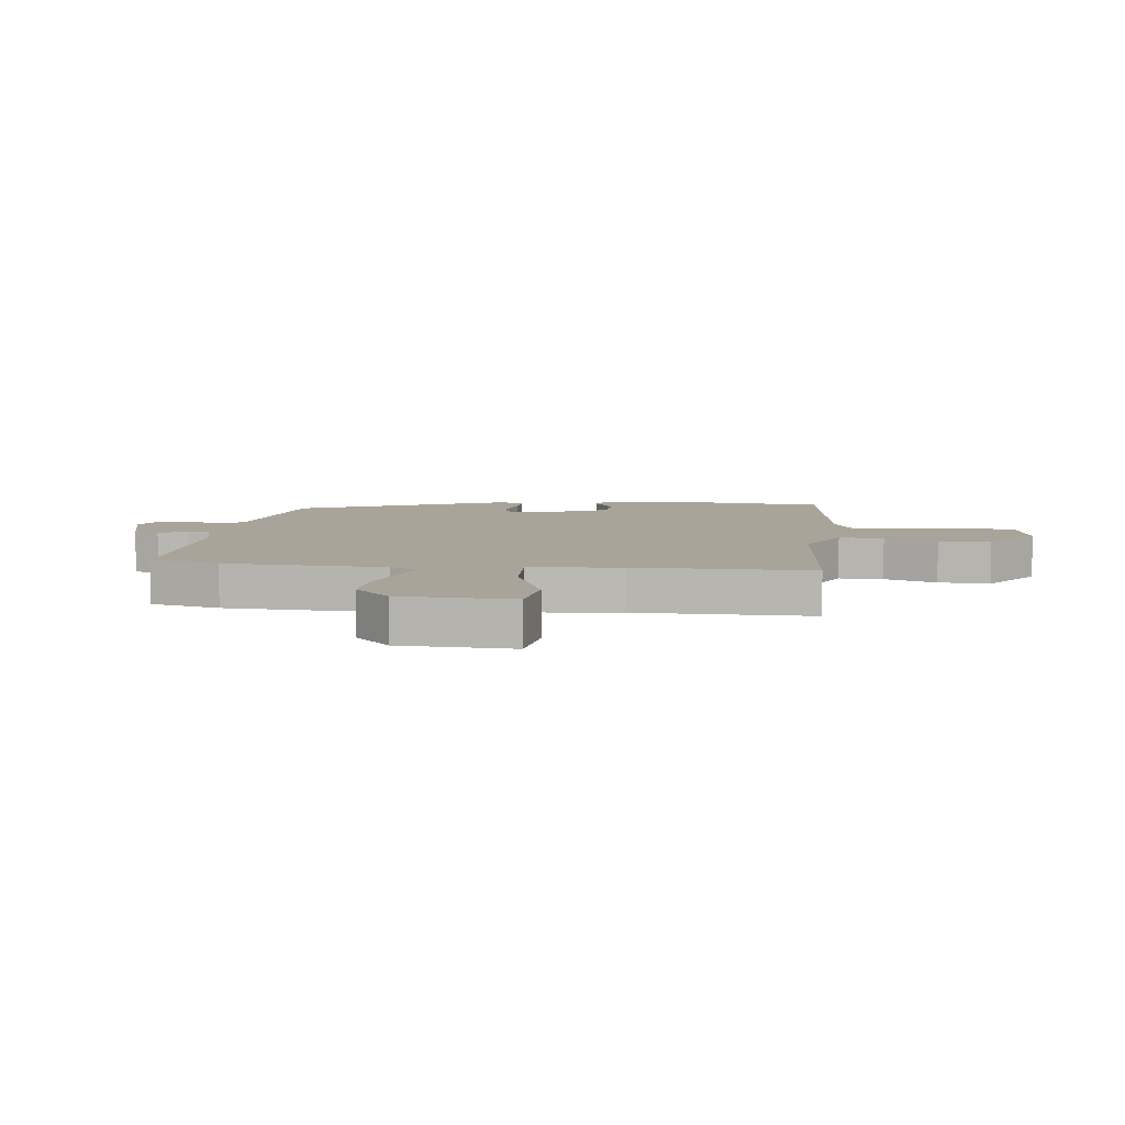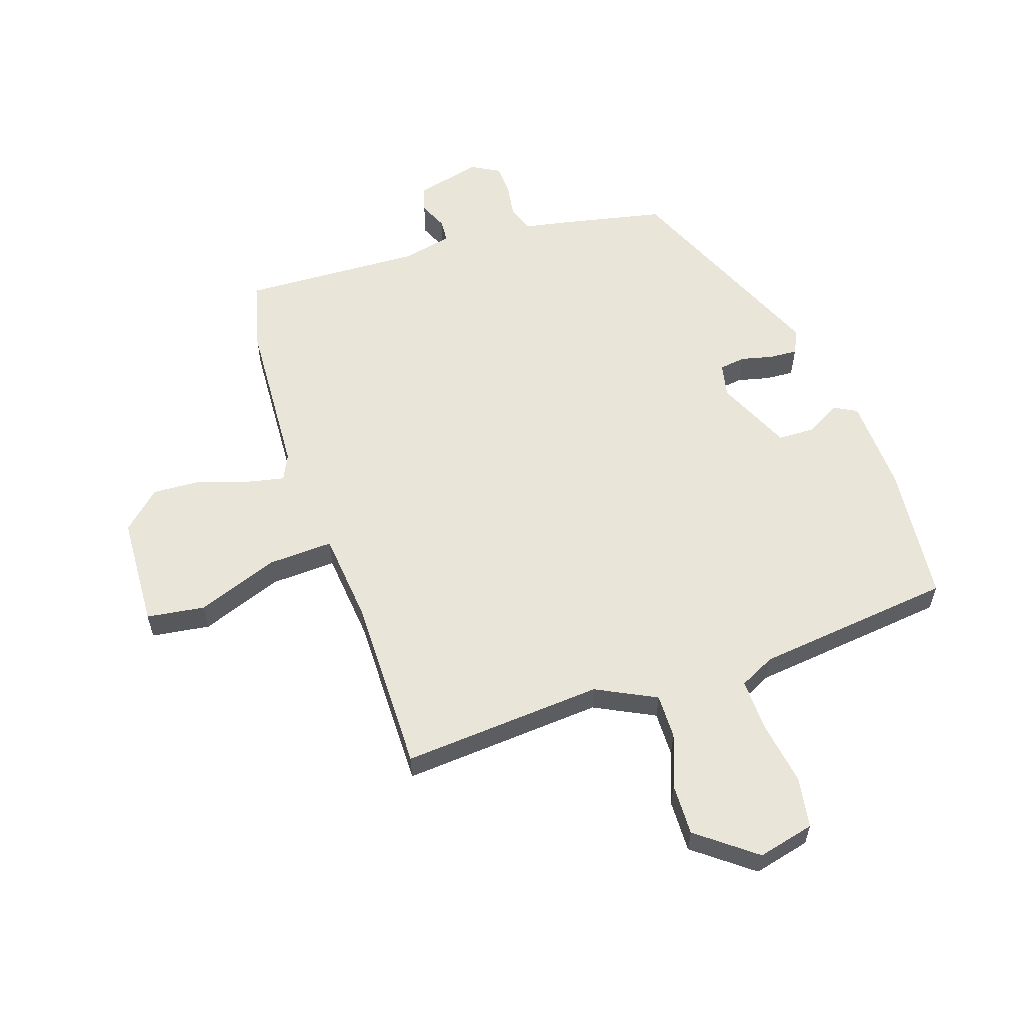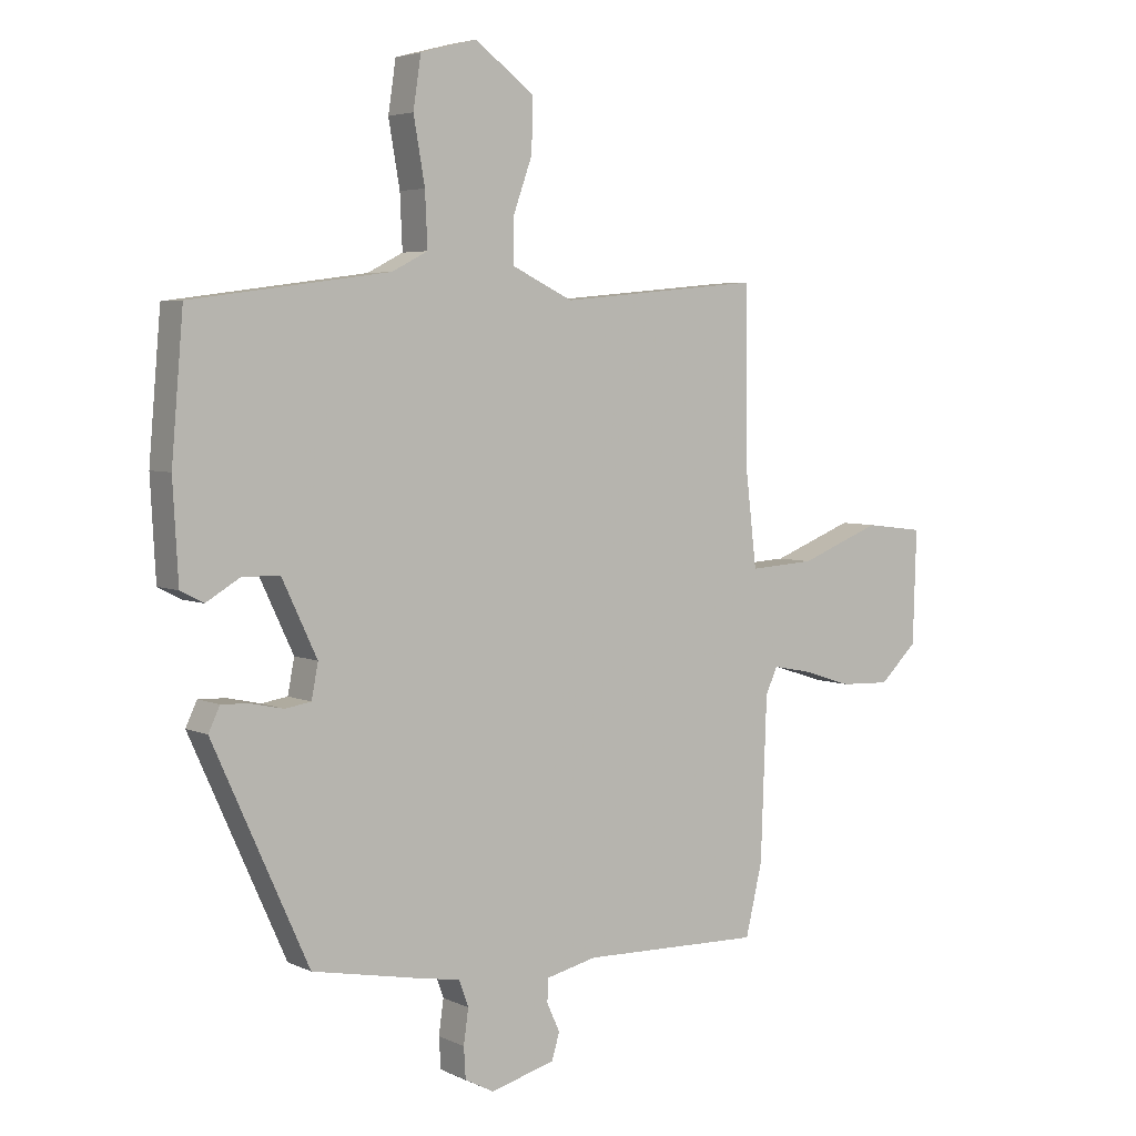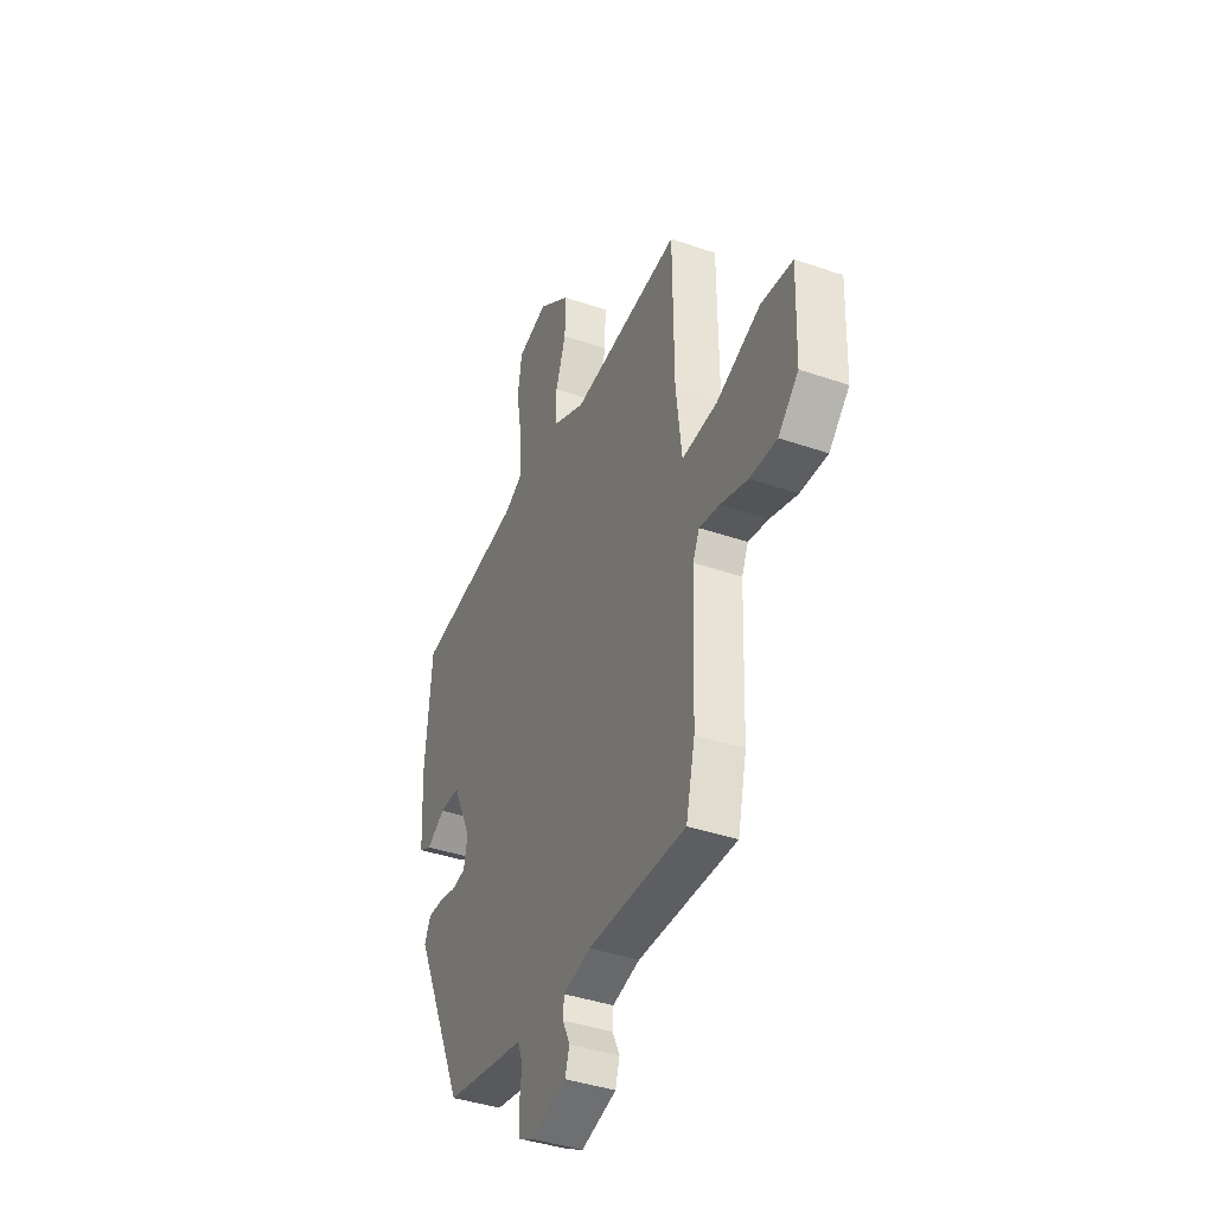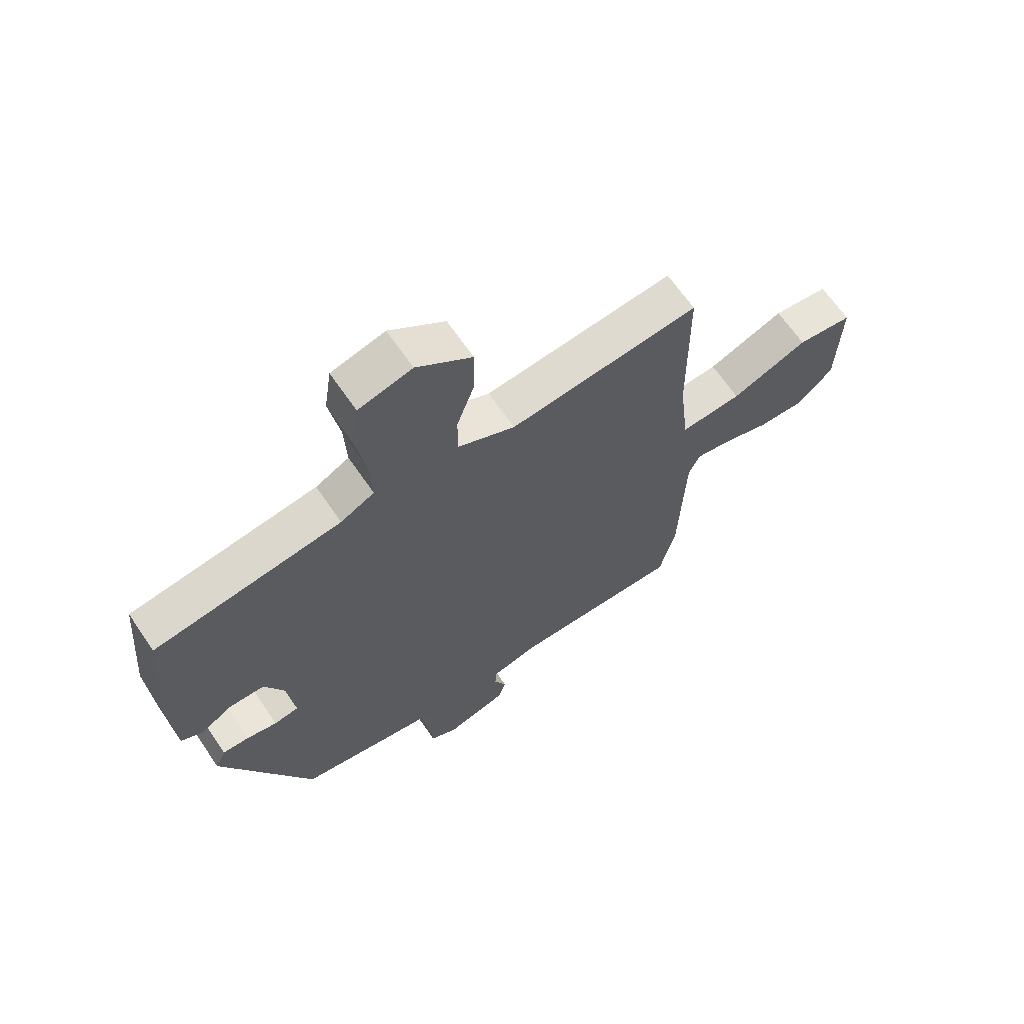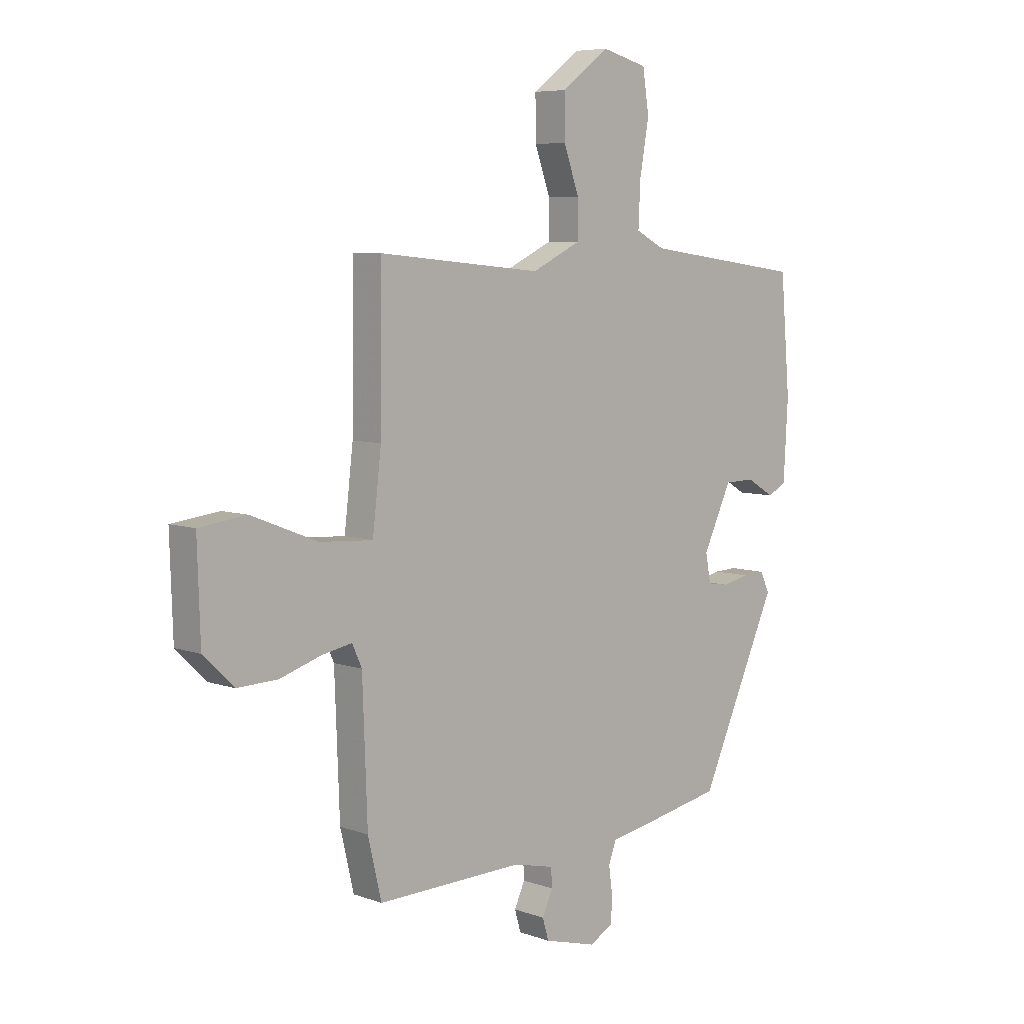
<metadata>
{"format":"obj","ext":"obj","renderer":"f3d","projection":"perspective","resolution":1024,"background":"white","views":[{"elev":7.2,"azim":-82.5,"up":"+Y"},{"elev":58.2,"azim":-17.5,"up":"+Y"},{"elev":4.6,"azim":145.1,"up":"+Z"},{"elev":-40.0,"azim":-113.1,"up":"+Z"},{"elev":65.8,"azim":145.7,"up":"+Z"},{"elev":6.7,"azim":-43.8,"up":"+Z"}]}
</metadata>
<code>
v -0.479 0.07 0.496
v -0.139 0.07 0.464
v -0.037 0.07 0.513
v -0.037 0.07 0.589
v -0.069 0.07 0.679
v -0.07 0.07 0.767
v 0.029 0.07 0.841
v 0.124 0.07 0.816
v 0.137 0.07 0.73
v 0.118 0.07 0.622
v 0.114 0.07 0.532
v 0.174 0.07 0.501
v 0.508 0.07 0.456
v 0.528 0.07 0.221
v 0.519 0.07 0.058
v 0.48 0.07 0.038
v 0.423 0.07 0.072
v 0.36 0.07 0.071
v 0.301 0.07 -0.054
v 0.312 0.07 -0.112
v 0.356 0.07 -0.119
v 0.411 0.07 -0.107
v 0.458 0.07 -0.105
v 0.477 0.07 -0.146
v 0.316 0.07 -0.503
v 0.139 0.07 -0.537
v 0.064 0.07 -0.55
v 0.048 0.07 -0.594
v 0.056 0.07 -0.652
v 0.053 0.07 -0.704
v 0.004 0.07 -0.73
v -0.105 0.07 -0.7
v -0.118 0.07 -0.656
v -0.096 0.07 -0.608
v -0.098 0.07 -0.569
v -0.183 0.07 -0.549
v -0.487 0.07 -0.556
v -0.515 0.07 -0.437
v -0.525 0.07 -0.164
v -0.545 0.07 -0.12
v -0.608 0.07 -0.132
v -0.693 0.07 -0.159
v -0.777 0.07 -0.162
v -0.84 0.07 -0.101
v -0.846 0.07 0.09
v -0.747 0.07 0.102
v -0.61 0.07 0.048
v -0.5 0.07 0.041
v -0.482 0.07 0.195
v -0.479 0 0.496
v -0.139 0 0.464
v -0.037 0 0.513
v -0.037 0 0.589
v -0.069 0 0.679
v -0.07 0 0.767
v 0.029 0 0.841
v 0.124 0 0.816
v 0.137 0 0.73
v 0.118 0 0.622
v 0.114 0 0.532
v 0.174 0 0.501
v 0.508 0 0.456
v 0.528 0 0.221
v 0.519 0 0.058
v 0.48 0 0.038
v 0.423 0 0.072
v 0.36 0 0.071
v 0.301 0 -0.054
v 0.312 0 -0.112
v 0.356 0 -0.119
v 0.411 0 -0.107
v 0.458 0 -0.105
v 0.477 0 -0.146
v 0.316 0 -0.503
v 0.139 0 -0.537
v 0.064 0 -0.55
v 0.048 0 -0.594
v 0.056 0 -0.652
v 0.053 0 -0.704
v 0.004 0 -0.73
v -0.105 0 -0.7
v -0.118 0 -0.656
v -0.096 0 -0.608
v -0.098 0 -0.569
v -0.183 0 -0.549
v -0.487 0 -0.556
v -0.515 0 -0.437
v -0.525 0 -0.164
v -0.545 0 -0.12
v -0.608 0 -0.132
v -0.693 0 -0.159
v -0.777 0 -0.162
v -0.84 0 -0.101
v -0.846 0 0.09
v -0.747 0 0.102
v -0.61 0 0.048
v -0.5 0 0.041
v -0.482 0 0.195
f 44 45 46 47
f 44 47 48
f 41 42 43 44
f 40 41 44 48
f 39 40 48
f 36 37 38 39
f 35 36 39 48
f 31 32 33 34
f 31 34 35
f 28 29 30 31
f 28 31 35
f 27 28 35 48
f 21 22 23 24
f 20 21 24 25
f 19 20 25 26
f 14 15 16 17
f 12 13 14 17
f 11 12 17 18
f 7 8 9 10
f 7 10 11
f 4 5 6 7
f 3 4 7 11
f 2 3 11 18
f 49 1 2 18
f 19 26 27 48
f 18 19 48 49
f 96 95 94 93
f 97 96 93
f 93 92 91 90
f 97 93 90 89
f 97 89 88
f 88 87 86 85
f 97 88 85 84
f 83 82 81 80
f 84 83 80
f 80 79 78 77
f 84 80 77
f 97 84 77 76
f 73 72 71 70
f 74 73 70 69
f 75 74 69 68
f 66 65 64 63
f 66 63 62 61
f 67 66 61 60
f 59 58 57 56
f 60 59 56
f 56 55 54 53
f 60 56 53 52
f 67 60 52 51
f 67 51 50 98
f 97 76 75 68
f 98 97 68 67
f 1 50 51 2
f 2 51 52 3
f 3 52 53 4
f 4 53 54 5
f 5 54 55 6
f 6 55 56 7
f 7 56 57 8
f 8 57 58 9
f 9 58 59 10
f 10 59 60 11
f 11 60 61 12
f 12 61 62 13
f 13 62 63 14
f 14 63 64 15
f 15 64 65 16
f 16 65 66 17
f 17 66 67 18
f 18 67 68 19
f 19 68 69 20
f 20 69 70 21
f 21 70 71 22
f 22 71 72 23
f 23 72 73 24
f 24 73 74 25
f 25 74 75 26
f 26 75 76 27
f 27 76 77 28
f 28 77 78 29
f 29 78 79 30
f 30 79 80 31
f 31 80 81 32
f 32 81 82 33
f 33 82 83 34
f 34 83 84 35
f 35 84 85 36
f 36 85 86 37
f 37 86 87 38
f 38 87 88 39
f 39 88 89 40
f 40 89 90 41
f 41 90 91 42
f 42 91 92 43
f 43 92 93 44
f 44 93 94 45
f 45 94 95 46
f 46 95 96 47
f 47 96 97 48
f 48 97 98 49
f 49 98 50 1

</code>
